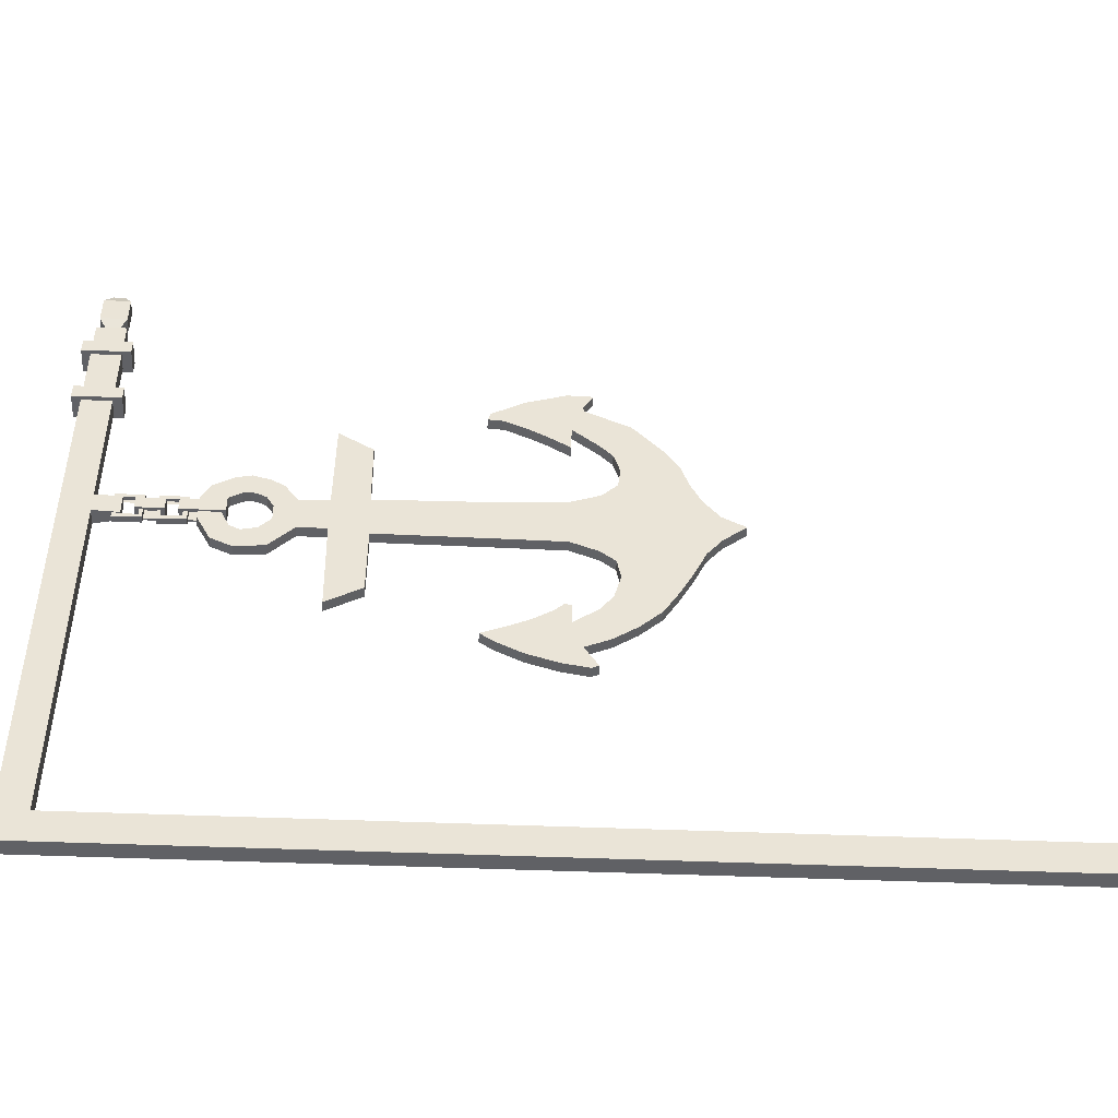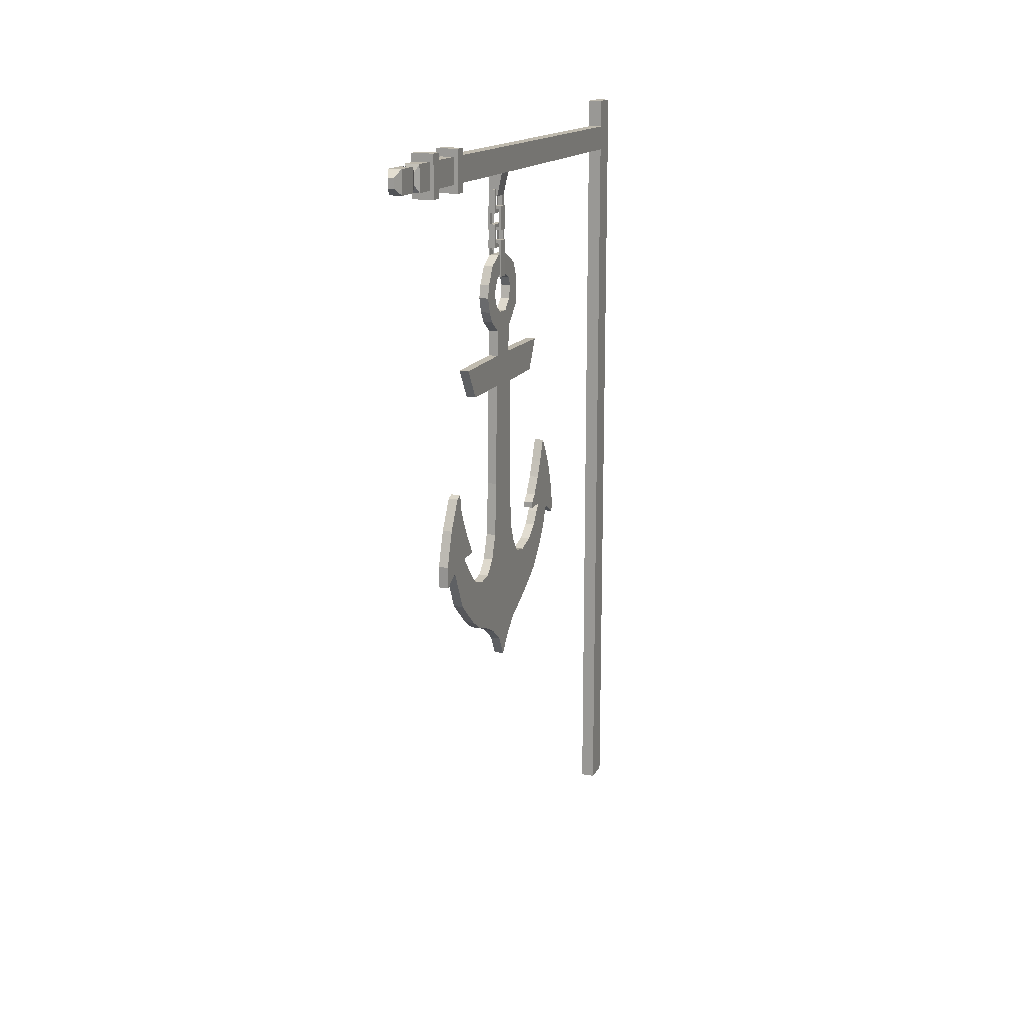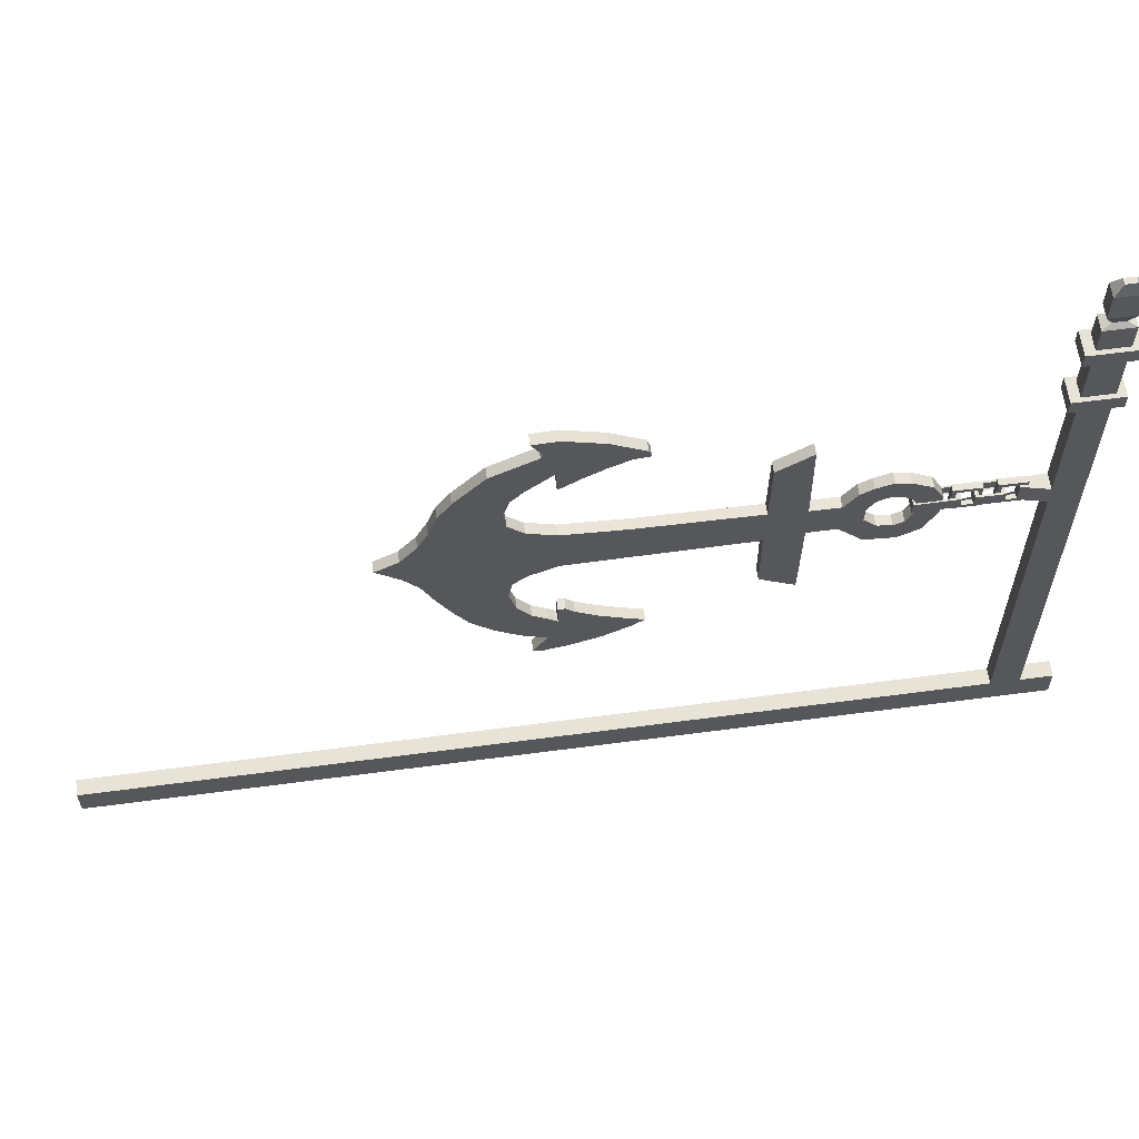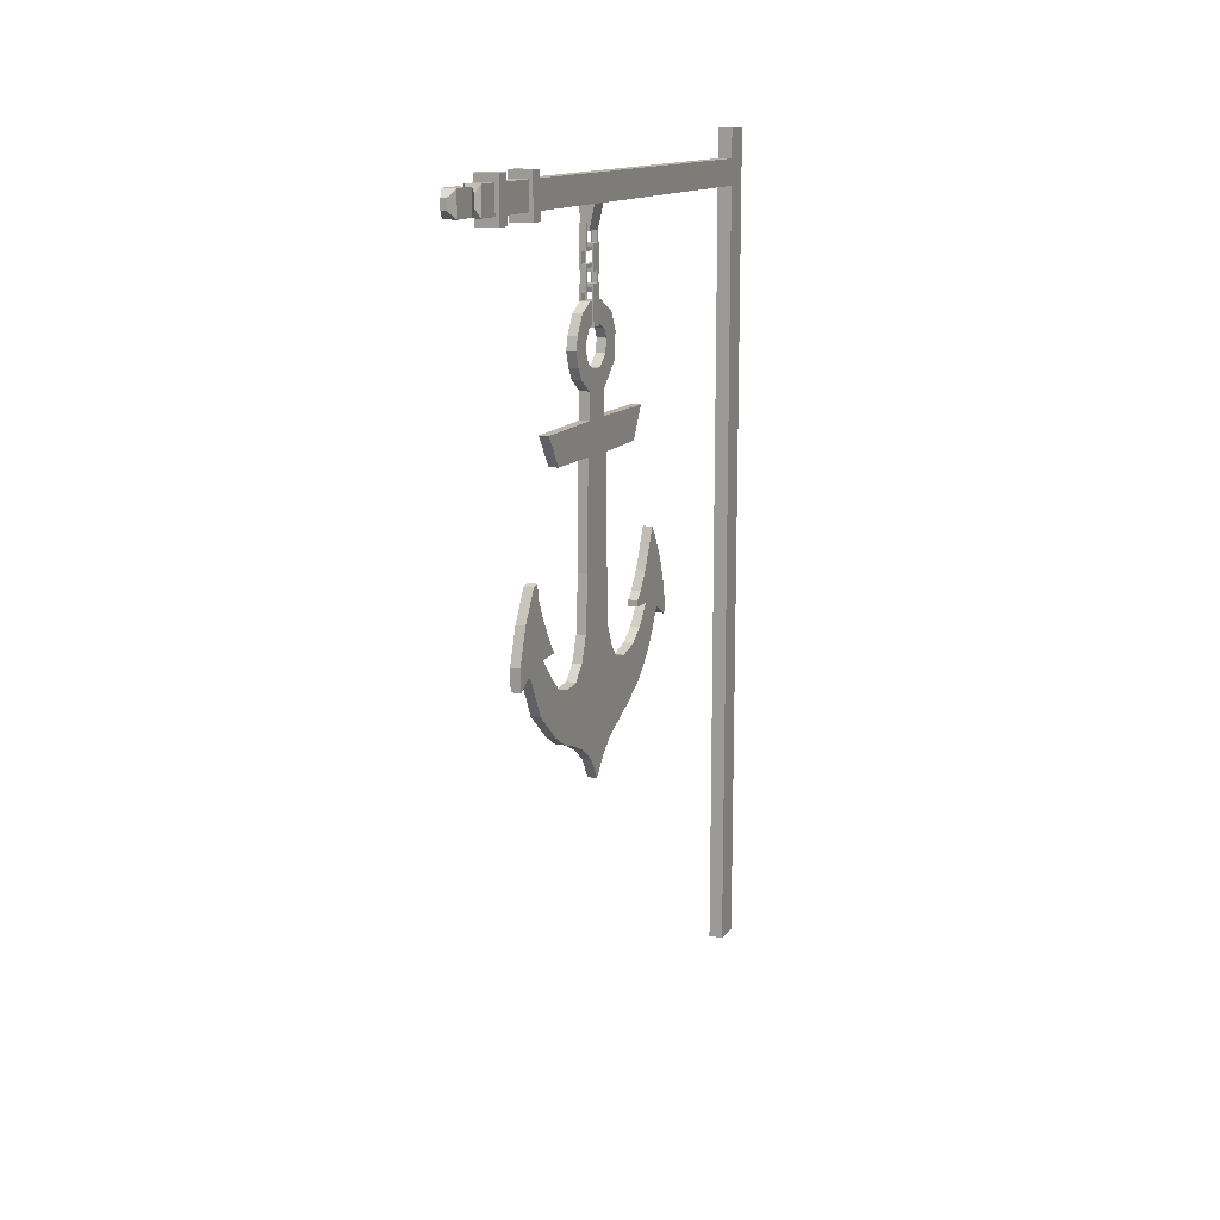
<metadata>
{"format":"obj","ext":"obj","renderer":"f3d","projection":"perspective","resolution":1024,"background":"white","views":[{"elev":-47.6,"azim":-92.6,"up":"+Z"},{"elev":15.3,"azim":19.9,"up":"+Y"},{"elev":61.5,"azim":82.3,"up":"+Z"},{"elev":13.6,"azim":23.4,"up":"+Y"}]}
</metadata>
<code>
o Sign_361x9
v 0.03371 0.01281 -3.007
v -0.03442 0.01281 -3.007
v 0.03371 4.019 -3.007
v -0.03442 4.019 -3.007
v 0.03371 0.01281 -2.873
v -0.03442 0.01281 -2.873
v 0.03371 4.019 -2.873
v -0.03442 4.019 -2.873
v 0.03371 3.88 -2.897
v -0.03442 3.88 -2.897
v 0.03371 3.88 -0.7364
v -0.03442 3.88 -0.7364
v 0.03371 3.756 -2.897
v -0.03442 3.756 -2.897
v 0.03371 3.756 -0.7364
v -0.03442 3.756 -0.7364
v -0.03442 3.88 -0.6736
v 0.03371 3.88 -0.6736
v 0.03371 3.756 -0.6736
v -0.03442 3.756 -0.6736
v -0.03442 3.88 -0.4474
v 0.03371 3.88 -0.4474
v 0.03371 3.756 -0.4474
v -0.03442 3.756 -0.4474
v -0.03442 3.88 -0.3846
v 0.03371 3.88 -0.3846
v 0.03371 3.756 -0.3846
v -0.03442 3.756 -0.3846
v -0.03442 3.88 -0.2715
v 0.03371 3.88 -0.2715
v 0.03371 3.756 -0.2715
v -0.03442 3.756 -0.2715
v -0.01505 3.845 -0.2564
v 0.01434 3.845 -0.2564
v 0.01434 3.792 -0.2564
v -0.01505 3.792 -0.2564
v -0.03084 3.874 -0.2059
v 0.03013 3.874 -0.2059
v 0.03013 3.763 -0.2059
v -0.03084 3.763 -0.2059
v -0.03084 3.874 -0.08807
v 0.03013 3.874 -0.08807
v 0.03013 3.763 -0.08807
v -0.03084 3.763 -0.08807
v -0.01304 3.841 -0.04263
v 0.01233 3.841 -0.04263
v 0.01233 3.795 -0.04263
v -0.01304 3.795 -0.04263
v -0.0526 3.88 -0.7364
v -0.0526 3.756 -0.7364
v -0.0526 3.88 -0.6736
v -0.0526 3.756 -0.6736
v -0.0526 3.88 -0.4474
v -0.0526 3.756 -0.4474
v -0.0526 3.88 -0.3846
v -0.0526 3.756 -0.3846
v 0.05204 3.756 -0.7364
v 0.05204 3.88 -0.7364
v 0.05204 3.756 -0.6736
v 0.05204 3.88 -0.6736
v 0.05204 3.756 -0.4474
v 0.05204 3.88 -0.4474
v 0.05204 3.756 -0.3846
v 0.05204 3.88 -0.3846
v -0.03442 3.718 -0.7364
v 0.03371 3.718 -0.7364
v -0.03442 3.718 -0.6736
v 0.03371 3.718 -0.6736
v -0.03442 3.718 -0.4474
v 0.03371 3.718 -0.4474
v -0.03442 3.718 -0.3846
v 0.03371 3.718 -0.3846
v -0.0526 3.718 -0.7364
v -0.0526 3.718 -0.6736
v -0.0526 3.718 -0.4474
v -0.0526 3.718 -0.3846
v 0.05204 3.718 -0.6736
v 0.05204 3.718 -0.7364
v 0.05204 3.718 -0.4474
v 0.05204 3.718 -0.3846
v -0.03442 3.916 -0.7364
v 0.03371 3.916 -0.7364
v -0.03442 3.916 -0.6736
v 0.03371 3.916 -0.6736
v -0.03442 3.916 -0.4474
v 0.03371 3.916 -0.4474
v -0.03442 3.916 -0.3846
v 0.03371 3.916 -0.3846
v -0.0526 3.916 -0.6736
v -0.0526 3.916 -0.7364
v -0.0526 3.916 -0.3846
v -0.0526 3.916 -0.4474
v 0.05204 3.916 -0.7364
v 0.05204 3.916 -0.6736
v 0.05204 3.916 -0.3846
v 0.05204 3.916 -0.4474
v -0.03442 3.756 -1.29
v 0.03371 3.88 -1.29
v 0.03371 3.756 -1.29
v -0.03442 3.88 -1.29
v -0.03442 3.756 -1.379
v 0.03371 3.756 -1.379
v -0.03442 3.88 -1.379
v 0.03371 3.88 -1.379
v -0.02927 3.648 -1.379
v 0.009307 3.648 -1.379
v -0.02927 3.648 -1.29
v 0.009307 3.648 -1.29
v 0.002691 3.68 -1.273
v 0.002691 3.68 -1.399
v 0.002691 3.566 -1.397
v -0.02531 3.581 -1.382
v 0.002691 3.566 -1.271
v -0.02531 3.666 -1.289
v 0.002691 3.665 -1.29
v -0.02531 3.68 -1.273
v -0.02531 3.68 -1.399
v -0.02531 3.566 -1.397
v -0.02531 3.581 -1.288
v -0.02531 3.566 -1.271
v -0.02531 3.666 -1.383
v 0.002691 3.665 -1.382
v 0.002691 3.582 -1.381
v 0.002691 3.582 -1.289
v 0.002691 3.513 -1.275
v 0.002691 3.513 -1.402
v 0.002691 3.399 -1.4
v -0.02531 3.414 -1.384
v 0.002691 3.399 -1.274
v -0.02531 3.499 -1.291
v 0.002691 3.498 -1.292
v -0.02531 3.513 -1.275
v -0.02531 3.513 -1.402
v -0.02531 3.399 -1.4
v -0.02531 3.414 -1.29
v -0.02531 3.399 -1.274
v -0.02531 3.499 -1.385
v 0.002691 3.498 -1.384
v 0.002691 3.415 -1.383
v 0.002691 3.415 -1.291
v 0.0204 3.434 -1.365
v -0.04385 3.434 -1.365
v -0.04292 3.257 -1.365
v -0.0348 3.271 -1.31
v 0.02114 3.257 -1.365
v 0.01226 3.419 -1.31
v 0.01176 3.418 -1.365
v 0.0204 3.434 -1.31
v -0.04385 3.434 -1.31
v -0.04292 3.257 -1.31
v 0.01281 3.271 -1.31
v 0.02114 3.257 -1.31
v -0.0355 3.419 -1.31
v -0.03499 3.418 -1.365
v -0.03431 3.272 -1.365
v 0.0123 3.272 -1.365
v 0.0204 3.598 -1.364
v -0.04385 3.598 -1.364
v -0.04292 3.484 -1.364
v -0.0348 3.499 -1.309
v 0.02114 3.484 -1.364
v 0.01226 3.583 -1.309
v 0.01176 3.583 -1.364
v 0.0204 3.598 -1.309
v -0.04385 3.598 -1.309
v -0.04292 3.484 -1.309
v 0.01281 3.499 -1.309
v 0.02114 3.484 -1.309
v -0.0355 3.583 -1.309
v -0.03499 3.583 -1.364
v -0.03431 3.5 -1.364
v 0.0123 3.5 -1.364
v -0.02966 3.176 -1.242
v -0.02966 3.208 -1.249
v -0.02966 3.251 -1.274
v -0.02966 3.272 -1.312
v -0.02966 3.272 -1.367
v -0.02966 3.24 -1.432
v -0.02966 3.198 -1.453
v -0.02966 3.135 -1.439
v -0.02966 3.084 -1.387
v -0.02966 3.085 -1.315
v -0.02966 3.113 -1.269
v -0.02966 3.14 -1.253
v -0.02966 3.175 -1.146
v -0.02966 3.237 -1.16
v -0.02966 3.323 -1.209
v -0.02966 3.364 -1.285
v -0.02966 3.364 -1.392
v -0.02966 3.306 -1.504
v -0.02966 3.218 -1.547
v -0.02966 3.094 -1.535
v -0.02966 2.994 -1.432
v -0.02966 2.997 -1.276
v -0.02966 3.051 -1.199
v -0.02966 3.103 -1.168
v -0.02966 2.874 -1.43
v -0.02966 2.874 -1.274
v -0.02966 2.87 -0.8792
v -0.02966 2.728 -0.9705
v -0.02966 2.725 -1.261
v -0.02966 2.233 -1.252
v -0.02966 2.869 -1.828
v -0.02966 2.722 -1.746
v -0.02966 2.72 -1.452
v -0.02966 2.229 -1.457
v -0.02966 1.98 -1.461
v -0.02966 1.973 -1.235
v -0.02966 1.866 -1.508
v -0.02966 1.857 -1.193
v -0.02966 1.805 -1.559
v -0.02966 1.793 -1.129
v -0.02966 1.789 -1.643
v -0.02966 1.782 -1.045
v -0.02966 1.808 -0.9583
v -0.02966 1.86 -0.9021
v -0.02966 1.968 -0.8097
v -0.02966 1.971 -0.9166
v -0.02966 2.06 -0.8586
v -0.02966 2.138 -0.8133
v -0.02966 2.232 -0.7698
v -0.02966 2.296 -0.7643
v -0.02966 2.284 -0.7281
v -0.02966 2.147 -0.6501
v -0.02966 1.984 -0.5975
v -0.02966 1.882 -0.6011
v -0.02966 1.926 -0.6755
v -0.02966 1.916 -0.6936
v -0.02966 1.733 -0.7843
v -0.02966 1.607 -0.9275
v -0.02966 1.552 -1.015
v -0.02966 1.517 -1.118
v -0.02966 1.475 -1.205
v -0.02966 1.406 -1.294
v -0.02966 1.311 -1.346
v -0.02966 1.406 -1.424
v -0.02966 1.468 -1.5
v -0.02966 1.527 -1.626
v -0.02966 1.579 -1.722
v -0.02966 1.639 -1.82
v -0.02966 1.728 -1.903
v -0.02966 1.829 -1.972
v -0.02966 1.931 -2.017
v -0.02966 1.874 -2.108
v -0.02966 1.904 -2.121
v -0.02966 2.011 -2.101
v -0.02966 2.137 -2.06
v -0.02966 2.246 -2.004
v -0.02966 2.303 -1.963
v -0.02966 2.197 -1.919
v -0.02966 2.119 -1.883
v -0.02966 2.035 -1.832
v -0.02966 2 -1.798
v -0.02966 1.971 -1.798
v -0.02966 1.971 -1.892
v -0.02966 1.936 -1.865
v -0.02966 1.873 -1.821
v -0.02966 1.817 -1.747
v 0.01531 3.176 -1.242
v 0.01531 3.208 -1.249
v 0.01531 3.251 -1.274
v 0.01531 3.272 -1.312
v 0.01531 3.272 -1.367
v 0.01531 3.24 -1.432
v 0.01531 3.198 -1.453
v 0.01531 3.135 -1.439
v 0.01531 3.084 -1.387
v 0.01531 3.085 -1.315
v 0.01531 3.113 -1.269
v 0.01531 3.14 -1.253
v 0.01531 3.175 -1.146
v 0.01531 3.237 -1.16
v 0.01531 3.323 -1.209
v 0.01531 3.364 -1.285
v 0.01531 3.364 -1.392
v 0.01531 3.306 -1.504
v 0.01531 3.218 -1.547
v 0.01531 3.094 -1.535
v 0.01531 2.994 -1.432
v 0.01531 2.997 -1.276
v 0.01531 3.051 -1.199
v 0.01531 3.103 -1.168
v 0.01531 2.874 -1.43
v 0.01531 2.874 -1.274
v 0.01531 2.87 -0.8792
v 0.01531 2.728 -0.9705
v 0.01531 2.725 -1.261
v 0.01531 2.233 -1.252
v 0.01531 2.869 -1.828
v 0.01531 2.722 -1.746
v 0.01531 2.72 -1.452
v 0.01531 2.229 -1.457
v 0.01531 1.98 -1.461
v 0.01531 1.973 -1.235
v 0.01531 1.866 -1.508
v 0.01531 1.857 -1.193
v 0.01531 1.805 -1.559
v 0.01531 1.793 -1.129
v 0.01531 1.789 -1.643
v 0.01531 1.782 -1.045
v 0.01531 1.808 -0.9583
v 0.01531 1.86 -0.9021
v 0.01531 1.968 -0.8097
v 0.01531 1.971 -0.9166
v 0.01531 2.06 -0.8586
v 0.01531 2.138 -0.8133
v 0.01531 2.232 -0.7698
v 0.01531 2.296 -0.7643
v 0.01531 2.284 -0.7281
v 0.01531 2.147 -0.6501
v 0.01531 1.984 -0.5975
v 0.01531 1.882 -0.6011
v 0.01531 1.926 -0.6755
v 0.01531 1.916 -0.6936
v 0.01531 1.733 -0.7843
v 0.01531 1.607 -0.9275
v 0.01531 1.552 -1.015
v 0.01531 1.517 -1.118
v 0.01531 1.475 -1.205
v 0.01531 1.406 -1.294
v 0.01531 1.311 -1.346
v 0.01531 1.406 -1.424
v 0.01531 1.468 -1.5
v 0.01531 1.527 -1.626
v 0.01531 1.579 -1.722
v 0.01531 1.639 -1.82
v 0.01531 1.728 -1.903
v 0.01531 1.829 -1.972
v 0.01531 1.931 -2.017
v 0.01531 1.874 -2.108
v 0.01531 1.904 -2.121
v 0.01531 2.011 -2.101
v 0.01531 2.137 -2.06
v 0.01531 2.246 -2.004
v 0.01531 2.303 -1.963
v 0.01531 2.197 -1.919
v 0.01531 2.119 -1.883
v 0.01531 2.035 -1.832
v 0.01531 2 -1.798
v 0.01531 1.971 -1.798
v 0.01531 1.971 -1.892
v 0.01531 1.936 -1.865
v 0.01531 1.873 -1.821
v 0.01531 1.817 -1.747
f 1 2 4 3
f 3 4 8 7
f 7 8 6 5
f 5 6 2 1
f 3 7 5 1
f 8 4 2 6
f 98 100 12 11
f 28 56 76 71
f 102 101 14 13
f 13 14 10 9
f 104 102 13 9
f 101 103 10 14
f 20 19 23 24
f 21 24 54 53
f 26 64 95 88
f 27 28 71 72
f 64 62 96 95
f 19 18 22 23
f 17 20 24 21
f 18 17 21 22
f 28 27 31 32
f 53 55 91 92
f 24 23 70 69
f 15 11 58 57
f 31 30 34 35
f 27 26 30 31
f 25 28 32 29
f 26 25 29 30
f 33 36 40 37
f 29 32 36 33
f 30 29 33 34
f 32 31 35 36
f 40 39 43 44
f 34 33 37 38
f 36 35 39 40
f 35 34 38 39
f 41 44 48 45
f 39 38 42 43
f 37 40 44 41
f 38 37 41 42
f 46 45 48 47
f 42 41 45 46
f 44 43 47 48
f 43 42 46 47
f 49 50 52 51
f 53 54 56 55
f 56 54 75 76
f 12 16 50 49
f 20 17 51 52
f 59 19 68 77
f 28 25 55 56
f 18 60 94 84
f 57 58 60 59
f 61 62 64 63
f 18 19 59 60
f 26 27 63 64
f 51 17 83 89
f 12 49 90 81
f 23 22 62 61
f 19 20 67 68
f 72 70 79 80
f 65 66 68 67
f 69 70 72 71
f 65 67 74 73
f 69 71 76 75
f 68 66 78 77
f 61 63 80 79
f 52 50 73 74
f 54 24 69 75
f 15 57 78 66
f 20 52 74 67
f 23 61 79 70
f 16 15 66 65
f 57 59 77 78
f 50 16 65 73
f 63 27 72 80
f 82 81 83 84
f 87 85 92 91
f 86 85 87 88
f 83 81 90 89
f 82 84 94 93
f 86 88 95 96
f 21 53 92 85
f 11 12 81 82
f 62 22 86 96
f 55 25 87 91
f 58 11 82 93
f 17 18 84 83
f 49 51 89 90
f 60 58 93 94
f 22 21 85 86
f 25 26 88 87
f 15 16 97 99
f 98 99 102 104
f 97 100 103 101
f 9 10 103 104
f 16 12 100 97
f 97 101 105 107
f 11 15 99 98
f 104 103 100 98
f 108 107 105 106
f 101 102 106 105
f 99 97 107 108
f 102 99 108 106
f 116 120 119 114
f 113 111 118 120
f 111 110 117 118
f 117 116 114 121
f 109 113 120 116
f 118 117 121 112
f 110 109 116 117
f 120 118 112 119
f 111 113 124 123
f 110 111 123 122
f 113 109 115 124
f 109 110 122 115
f 132 136 135 130
f 129 127 134 136
f 127 126 133 134
f 133 132 130 137
f 125 129 136 132
f 134 133 137 128
f 126 125 132 133
f 136 134 128 135
f 127 129 140 139
f 126 127 139 138
f 129 125 131 140
f 125 126 138 131
f 148 152 151 146
f 145 143 150 152
f 143 142 149 150
f 149 148 146 153
f 141 145 152 148
f 150 149 153 144
f 142 141 148 149
f 152 150 144 151
f 143 145 156 155
f 142 143 155 154
f 145 141 147 156
f 141 142 154 147
f 164 168 167 162
f 161 159 166 168
f 159 158 165 166
f 165 164 162 169
f 157 161 168 164
f 166 165 169 160
f 158 157 164 165
f 168 166 160 167
f 159 161 172 171
f 158 159 171 170
f 161 157 163 172
f 157 158 170 163
f 180 181 192
f 191 178 179
f 175 186 174
f 173 196 184
f 194 198 197
f 200 199 198
f 204 203 197
f 201 205 202
f 224 217 220
f 229 215 216
f 232 212 214
f 237 233 211
f 238 213 239
f 255 247 251
f 242 241 257
f 180 192 179
f 179 192 191
f 192 181 193
f 178 189 177
f 189 178 190
f 190 178 191
f 188 176 189
f 189 176 177
f 186 175 187
f 187 176 188
f 175 176 187
f 185 173 186
f 186 173 174
f 195 183 196
f 196 173 185
f 183 184 196
f 193 181 194
f 194 182 195
f 182 183 195
f 182 194 181
f 194 197 193
f 200 198 201
f 204 197 205
f 202 207 208
f 206 202 205
f 205 201 197
f 201 198 197
f 202 206 207
f 219 217 218
f 217 227 228
f 227 225 226
f 225 217 224
f 224 221 223
f 220 221 224
f 223 221 222
f 220 217 219
f 227 217 225
f 214 231 232
f 231 214 230
f 230 215 229
f 214 215 230
f 229 216 228
f 228 216 217
f 212 233 210
f 233 212 232
f 209 208 207
f 208 209 210
f 210 211 233
f 234 236 235
f 210 209 211
f 233 237 234
f 237 236 234
f 241 258 257
f 213 238 211
f 211 238 237
f 241 240 258
f 258 240 213
f 239 213 240
f 243 256 242
f 242 256 257
f 256 243 255
f 255 253 254
f 255 252 253
f 245 243 244
f 247 255 246
f 246 243 245
f 249 250 248
f 248 250 247
f 246 255 243
f 255 251 252
f 251 247 250
f 266 278 267
f 277 265 264
f 261 260 272
f 259 270 282
f 280 283 284
f 286 284 285
f 290 283 289
f 287 288 291
f 310 306 303
f 315 302 301
f 318 300 298
f 323 297 319
f 324 325 299
f 341 337 333
f 328 343 327
f 266 265 278
f 265 277 278
f 278 279 267
f 264 263 275
f 275 276 264
f 276 277 264
f 274 275 262
f 275 263 262
f 272 273 261
f 273 274 262
f 261 273 262
f 271 272 259
f 272 260 259
f 281 282 269
f 282 271 259
f 269 282 270
f 279 280 267
f 280 281 268
f 268 281 269
f 268 267 280
f 280 279 283
f 286 287 284
f 290 291 283
f 288 294 293
f 292 291 288
f 291 283 287
f 287 283 284
f 288 293 292
f 305 304 303
f 303 314 313
f 313 312 311
f 311 310 303
f 310 309 307
f 306 310 307
f 309 308 307
f 306 305 303
f 313 311 303
f 300 318 317
f 317 316 300
f 316 315 301
f 300 316 301
f 315 314 302
f 314 303 302
f 298 296 319
f 319 318 298
f 295 293 294
f 294 296 295
f 296 319 297
f 320 321 322
f 296 297 295
f 319 320 323
f 323 320 322
f 327 343 344
f 299 297 324
f 297 323 324
f 327 344 326
f 344 299 326
f 325 326 299
f 329 328 342
f 328 343 342
f 342 341 329
f 341 340 339
f 341 339 338
f 331 330 329
f 333 332 341
f 332 331 329
f 335 334 336
f 334 333 336
f 332 329 341
f 341 338 337
f 337 336 333
f 178 177 263 264
f 256 255 341 342
f 230 229 315 316
f 203 204 290 289
f 179 178 264 265
f 257 256 342 343
f 231 230 316 317
f 204 205 291 290
f 180 179 265 266
f 257 258 344 343
f 232 231 317 318
f 206 205 291 292
f 181 180 266 267
f 233 232 318 319
f 207 206 292 293
f 182 181 267 268
f 258 213 299 344
f 233 234 320 319
f 202 208 294 288
f 183 182 268 269
f 234 235 321 320
f 209 207 293 295
f 184 183 269 270
f 235 236 322 321
f 208 210 296 294
f 173 184 270 259
f 236 237 323 322
f 211 209 295 297
f 185 186 272 271
f 237 238 324 323
f 212 210 296 298
f 186 187 273 272
f 238 239 325 324
f 213 211 297 299
f 187 188 274 273
f 239 240 326 325
f 214 212 298 300
f 188 189 275 274
f 240 241 327 326
f 215 214 300 301
f 189 190 276 275
f 241 242 328 327
f 216 215 301 302
f 190 191 277 276
f 243 242 328 329
f 217 216 302 303
f 191 192 278 277
f 244 243 329 330
f 218 217 303 304
f 192 193 279 278
f 245 244 330 331
f 219 218 304 305
f 246 245 331 332
f 220 219 305 306
f 194 195 281 280
f 247 246 332 333
f 221 220 306 307
f 195 196 282 281
f 248 247 333 334
f 222 221 307 308
f 196 185 271 282
f 249 248 334 335
f 223 222 308 309
f 193 197 283 279
f 250 249 335 336
f 224 223 309 310
f 198 194 280 284
f 251 250 336 337
f 225 224 310 311
f 198 199 285 284
f 174 173 259 260
f 252 251 337 338
f 226 225 311 312
f 199 200 286 285
f 175 174 260 261
f 253 252 338 339
f 227 226 312 313
f 200 201 287 286
f 176 175 261 262
f 254 253 339 340
f 228 227 313 314
f 201 202 288 287
f 177 176 262 263
f 255 254 340 341
f 229 228 314 315
f 197 203 289 283

</code>
